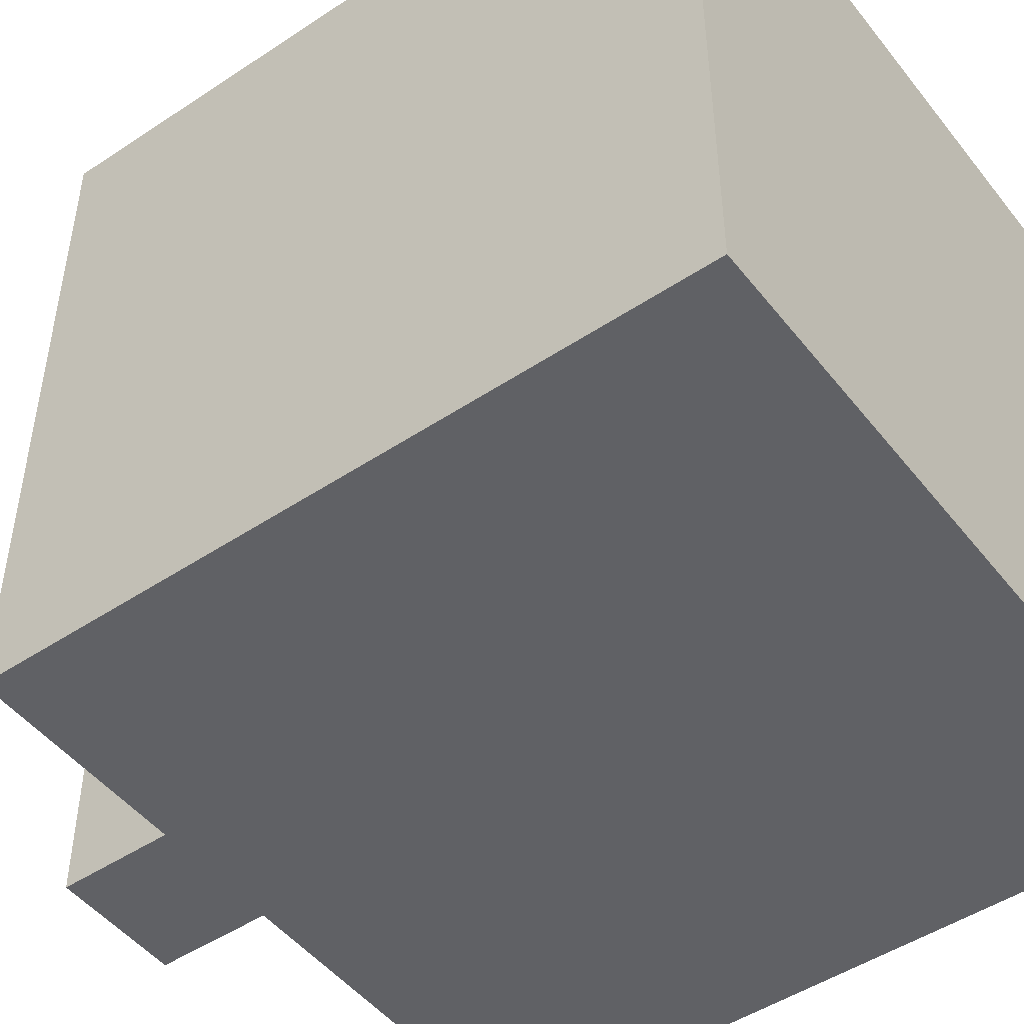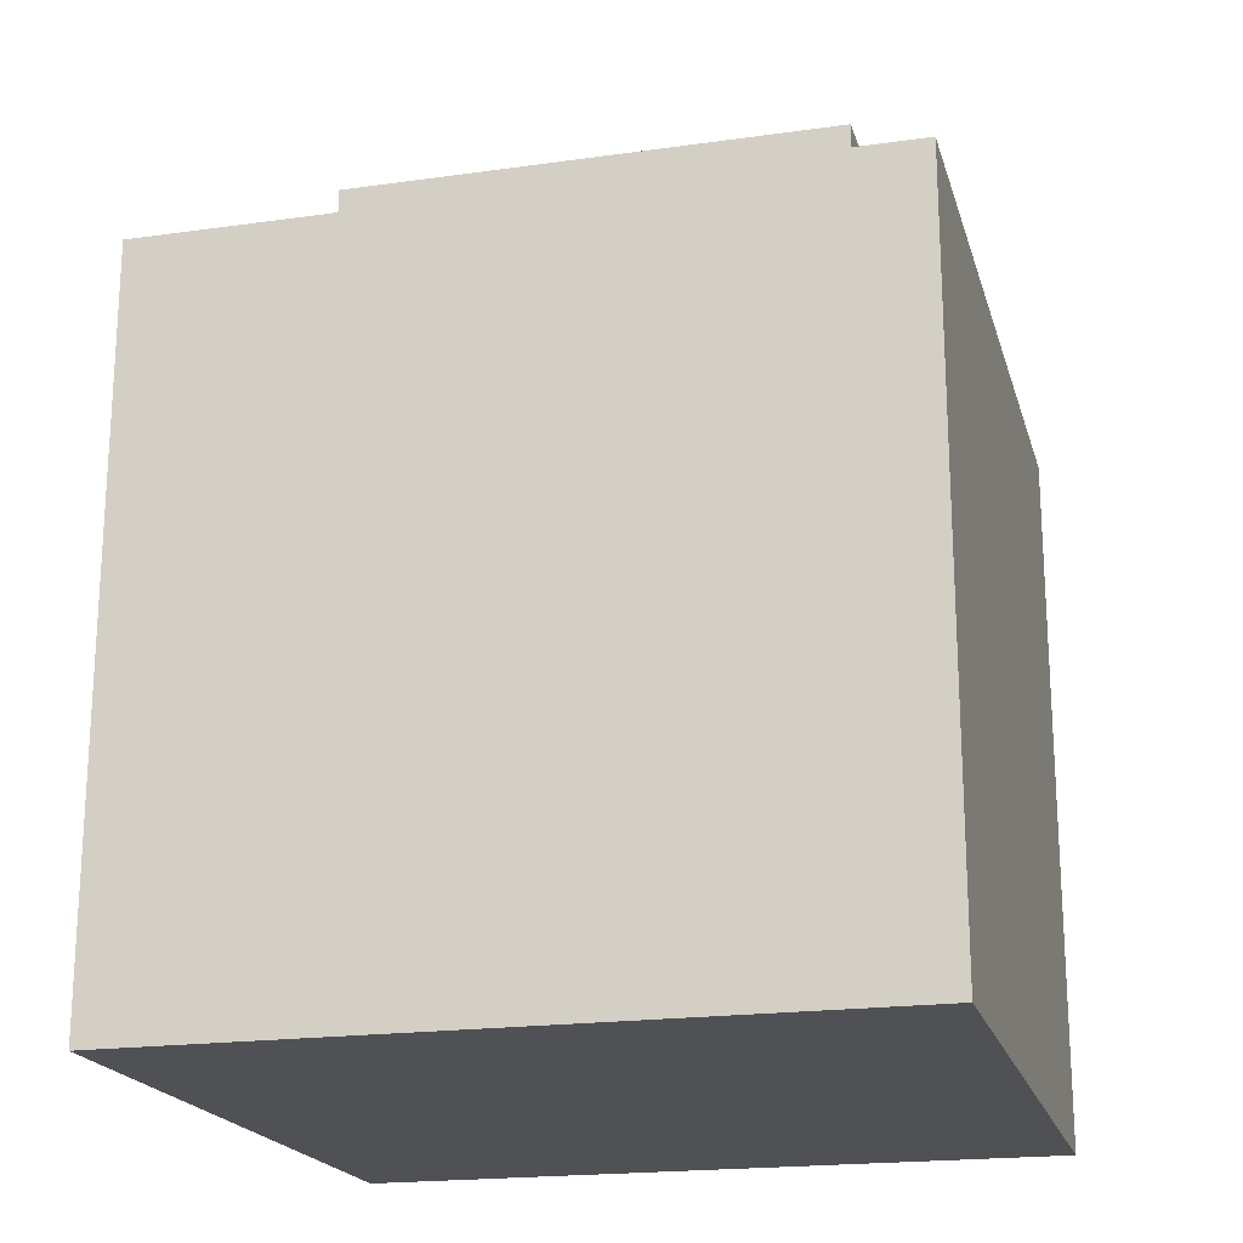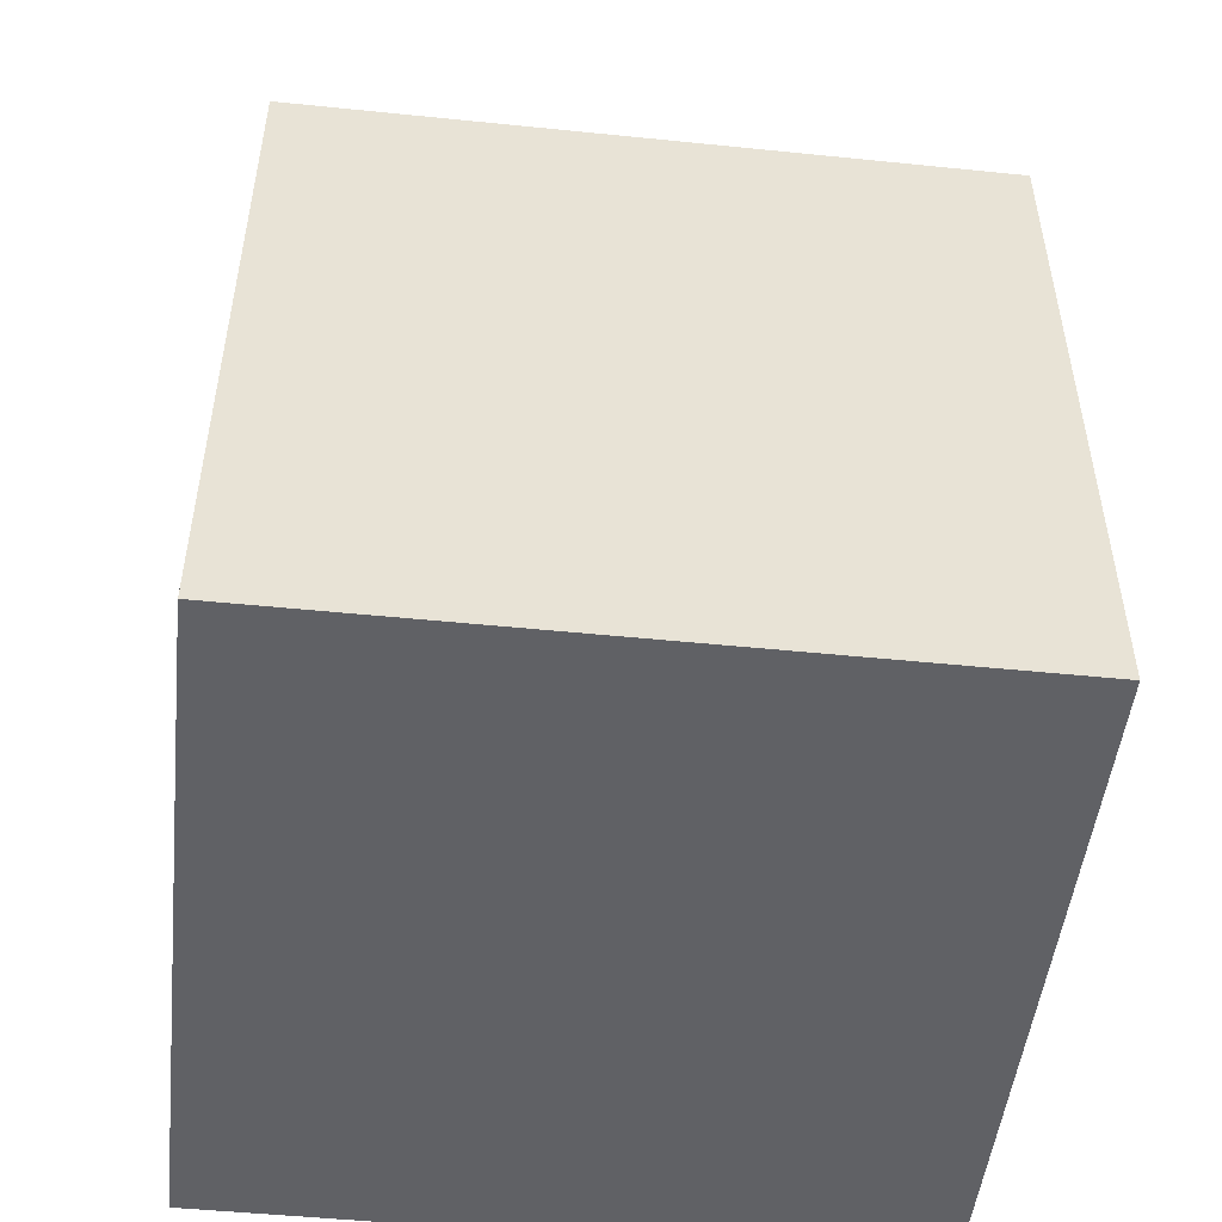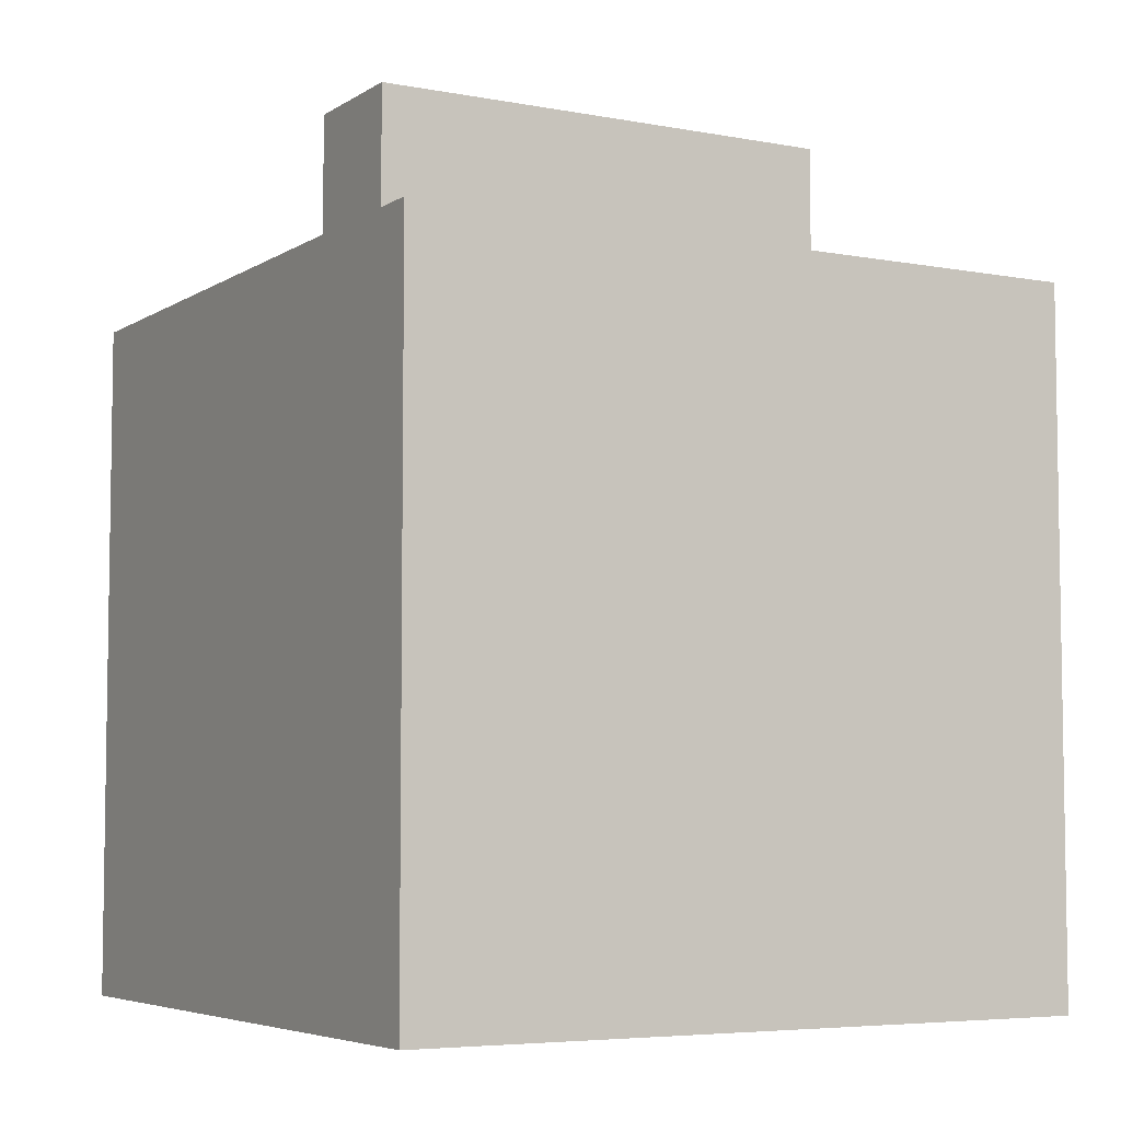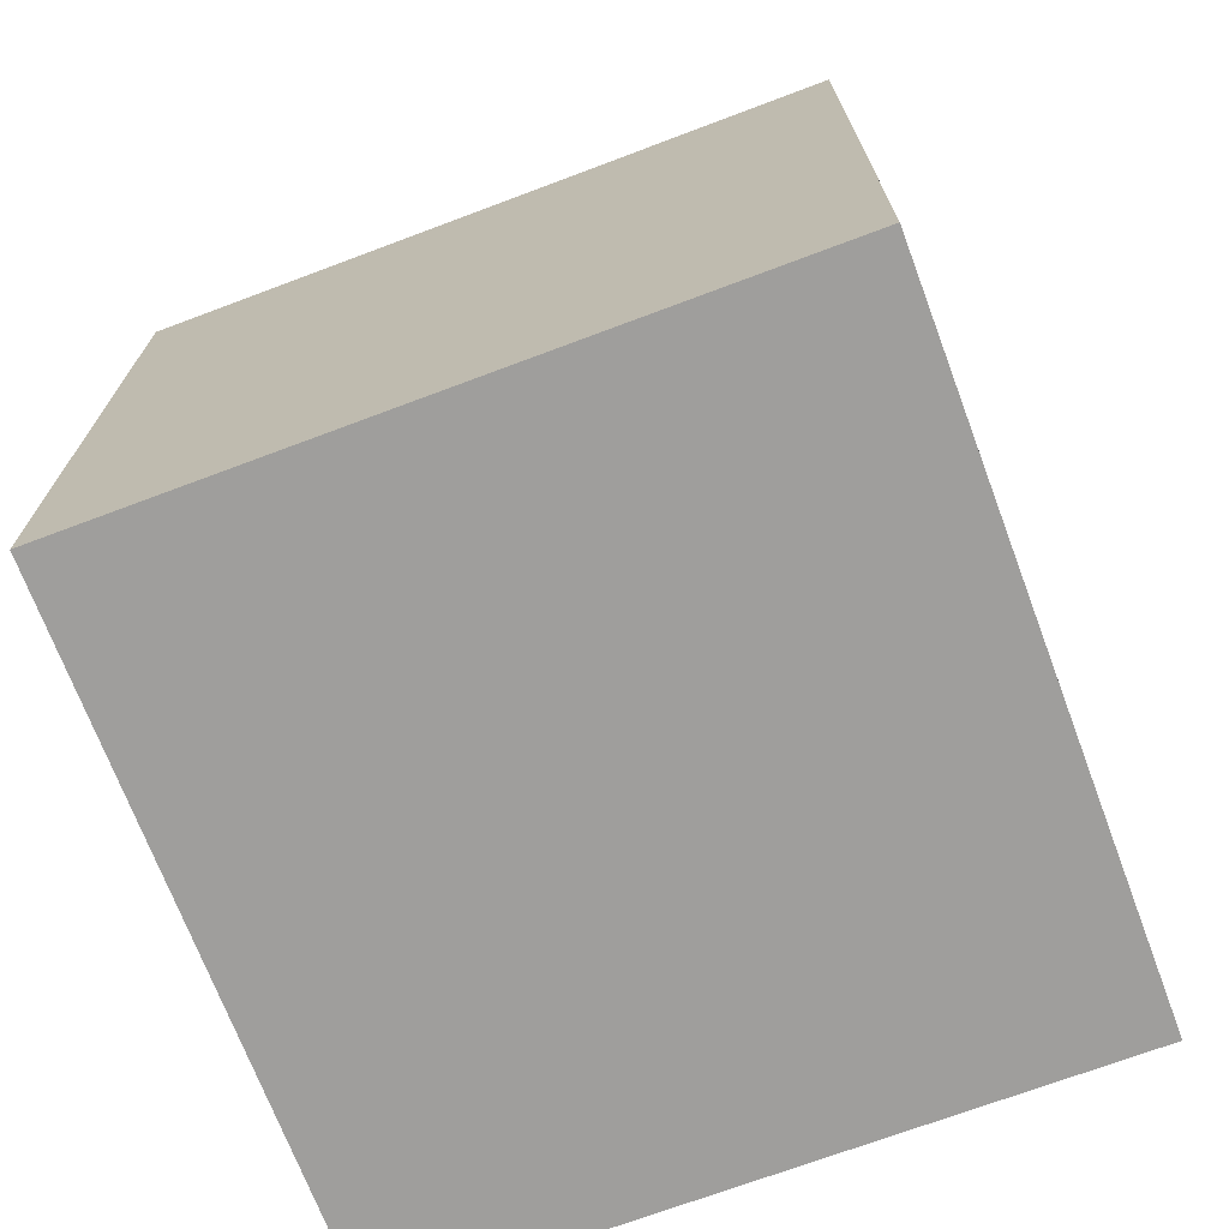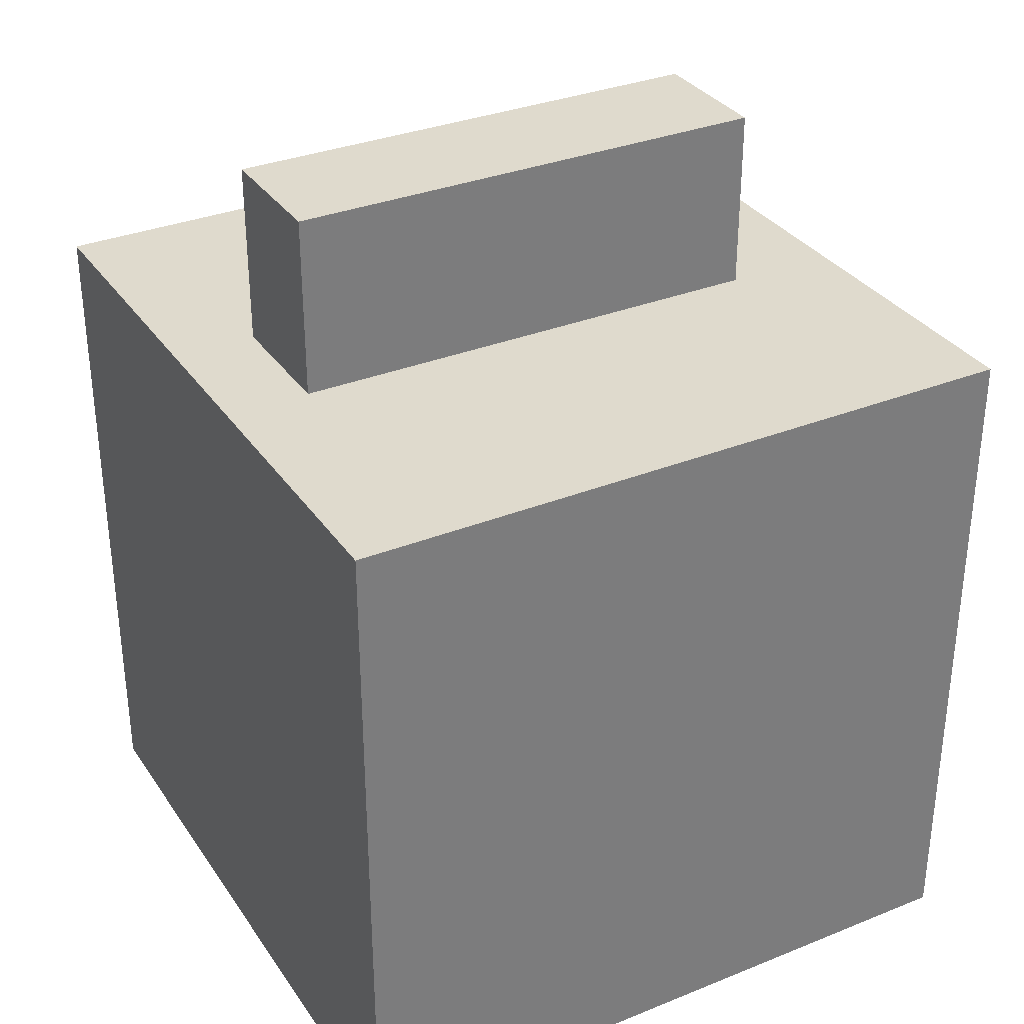
<metadata>
{"format":"obj","ext":"obj","renderer":"f3d","projection":"perspective","resolution":1024,"background":"white","views":[{"elev":-48.6,"azim":-53.5,"up":"+Z"},{"elev":-19.8,"azim":-75.4,"up":"+Y"},{"elev":-49.7,"azim":83.6,"up":"+Y"},{"elev":-5.6,"azim":60.2,"up":"+Y"},{"elev":-70.9,"azim":20.6,"up":"+Y"},{"elev":32.9,"azim":-119.0,"up":"+Y"}]}
</metadata>
<code>
g Mesh (22)
v 0.4425 -0.4311 -0.8925
v 0.4425 -0.4311 -0.0075
v 0.4425 0.4539 -0.0075
v 0.4425 0.4539 -0.8925
v -0.4425 -0.4311 -0.8925
v 0.4425 -0.4311 -0.8925
v 0.4425 0.4539 -0.8925
v -0.4425 0.4539 -0.8925
v -0.4425 0.4539 -0.8925
v 0.4425 0.4539 -0.8925
v 0.4425 0.4539 -0.0075
v -0.4425 0.4539 -0.0075
v -0.4425 0.4539 -0.0075
v 0.4425 0.4539 -0.0075
v 0.4425 -0.4311 -0.0075
v -0.4425 -0.4311 -0.0075
v -0.4425 -0.4311 -0.0075
v 0.4425 -0.4311 -0.0075
v 0.4425 -0.4311 -0.8925
v -0.4425 -0.4311 -0.8925
v -0.4425 -0.4311 -0.8925
v -0.4425 0.4539 -0.8925
v -0.4425 0.4539 -0.0075
v -0.4425 -0.4311 -0.0075
v 0.085 0.2019 -0.784
v -0.08312 0.2019 -0.784
v -0.08312 0.2019 -0.1524
v 0.085 0.2019 -0.1524
v 0.085 0.6882 -0.784
v 0.085 0.6882 -0.1524
v -0.08312 0.6882 -0.1524
v -0.08312 0.6882 -0.784
v 0.085 0.6882 -0.1524
v 0.085 0.2019 -0.1524
v -0.08312 0.2019 -0.1524
v -0.08312 0.6882 -0.1524
v 0.085 0.6882 -0.784
v 0.085 0.2019 -0.784
v 0.085 0.2019 -0.1524
v 0.085 0.6882 -0.1524
v -0.08312 0.6882 -0.784
v -0.08312 0.2019 -0.784
v 0.085 0.2019 -0.784
v 0.085 0.6882 -0.784
v -0.08312 0.6882 -0.1524
v -0.08312 0.2019 -0.1524
v -0.08312 0.2019 -0.784
v -0.08312 0.6882 -0.784
f -46 -47 -48
f -45 -46 -48
f -42 -43 -44
f -41 -42 -44
f -38 -39 -40
f -37 -38 -40
f -34 -35 -36
f -33 -34 -36
f -30 -31 -32
f -29 -30 -32
f -26 -27 -28
f -25 -26 -28
f -22 -23 -24
f -21 -22 -24
f -18 -19 -20
f -17 -18 -20
f -14 -15 -16
f -13 -14 -16
f -10 -11 -12
f -9 -10 -12
f -6 -7 -8
f -5 -6 -8
f -2 -3 -4
f -1 -2 -4

</code>
